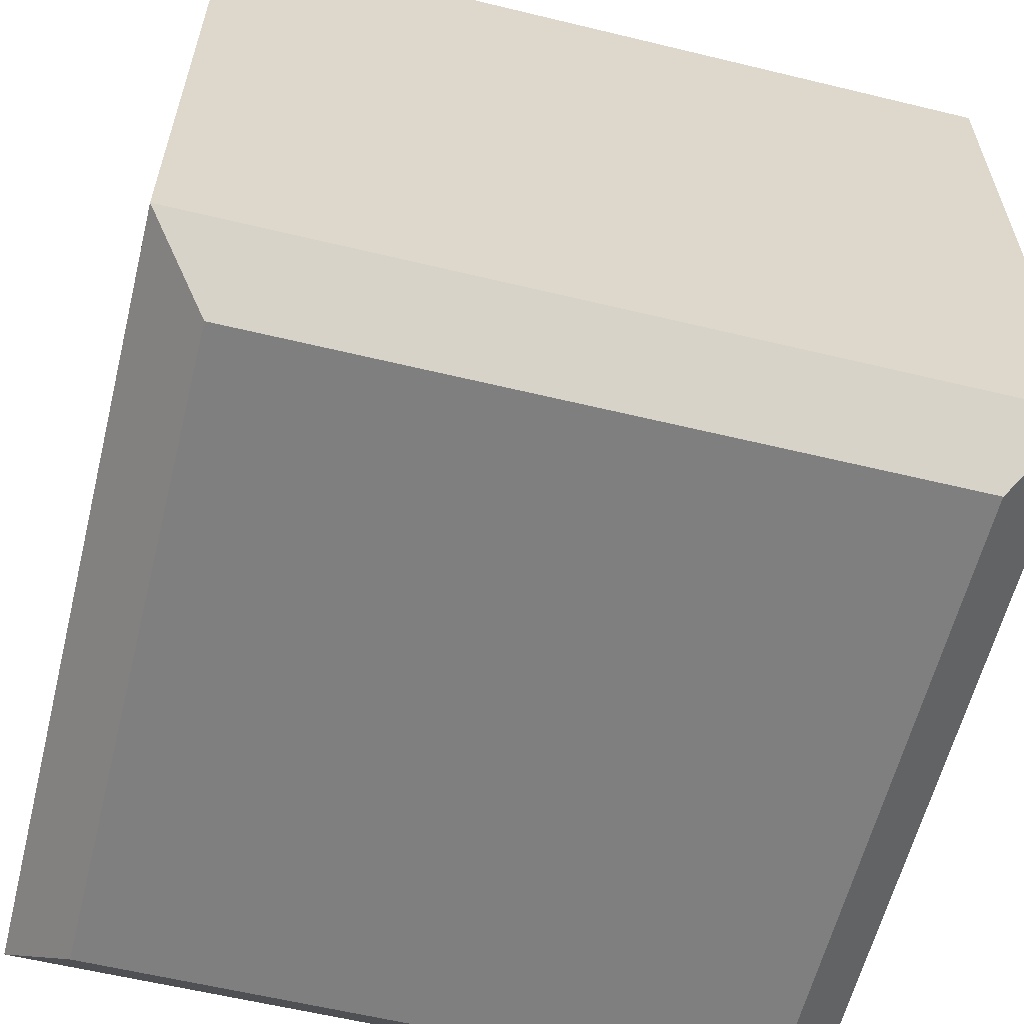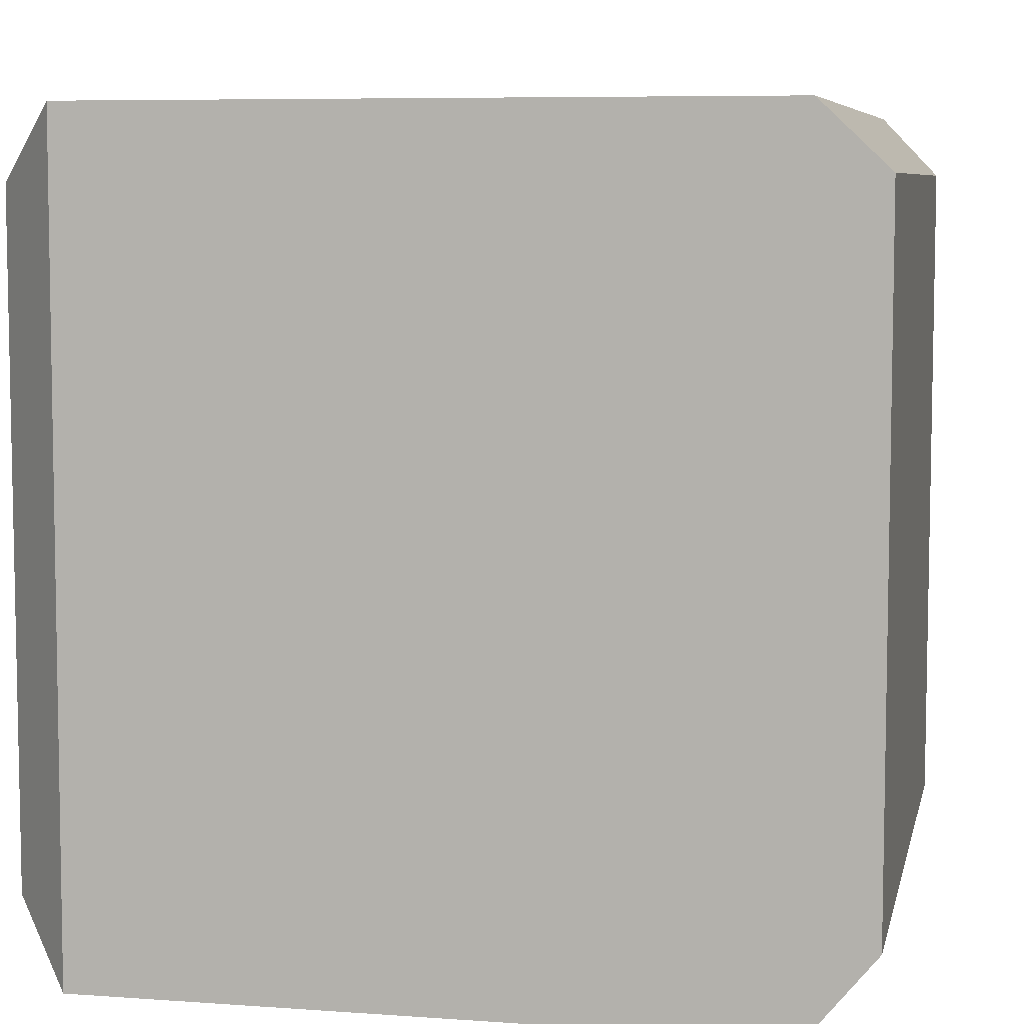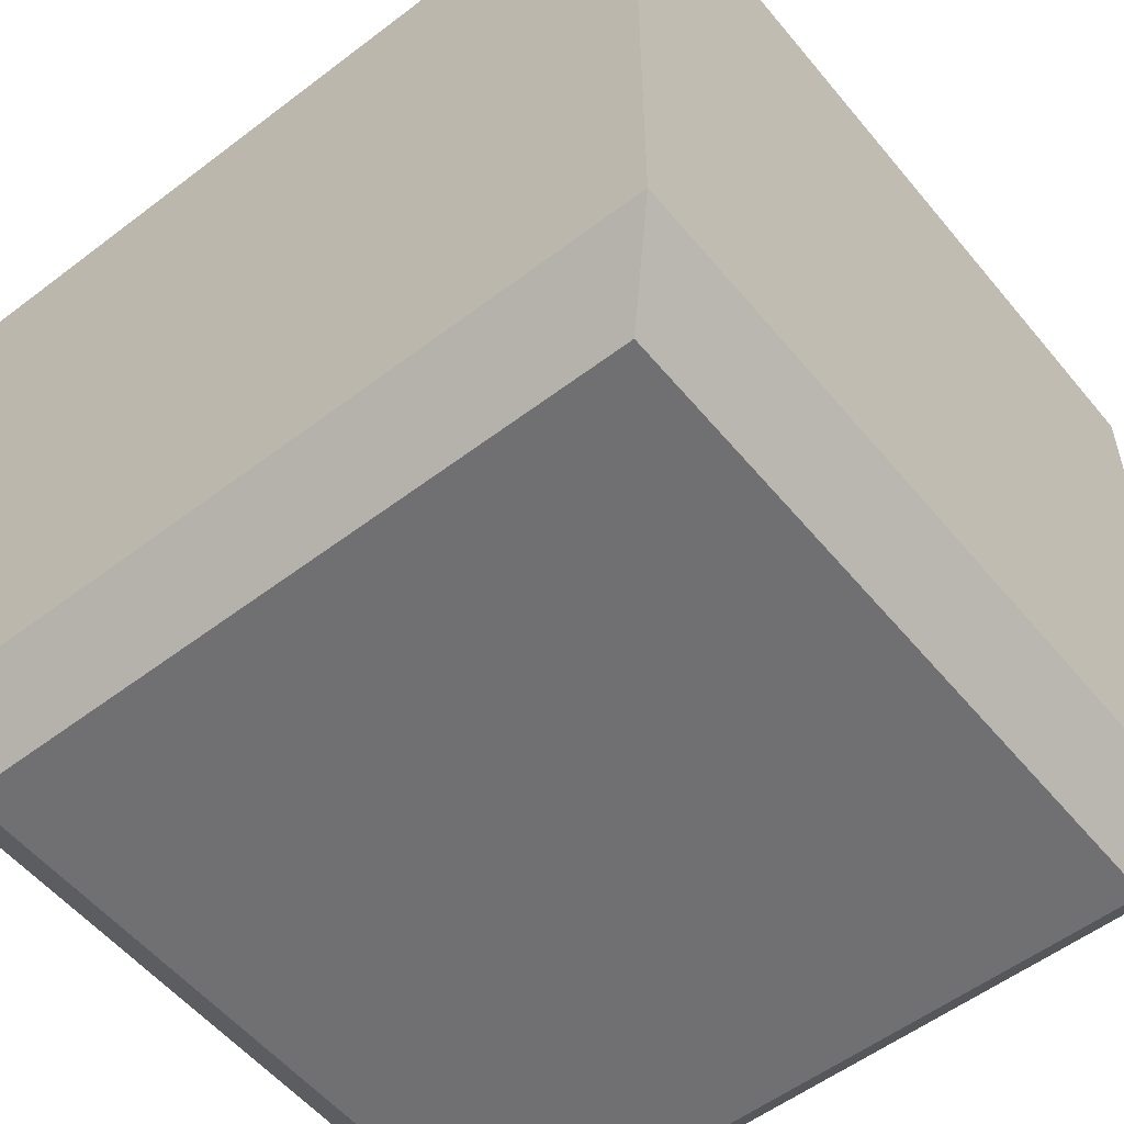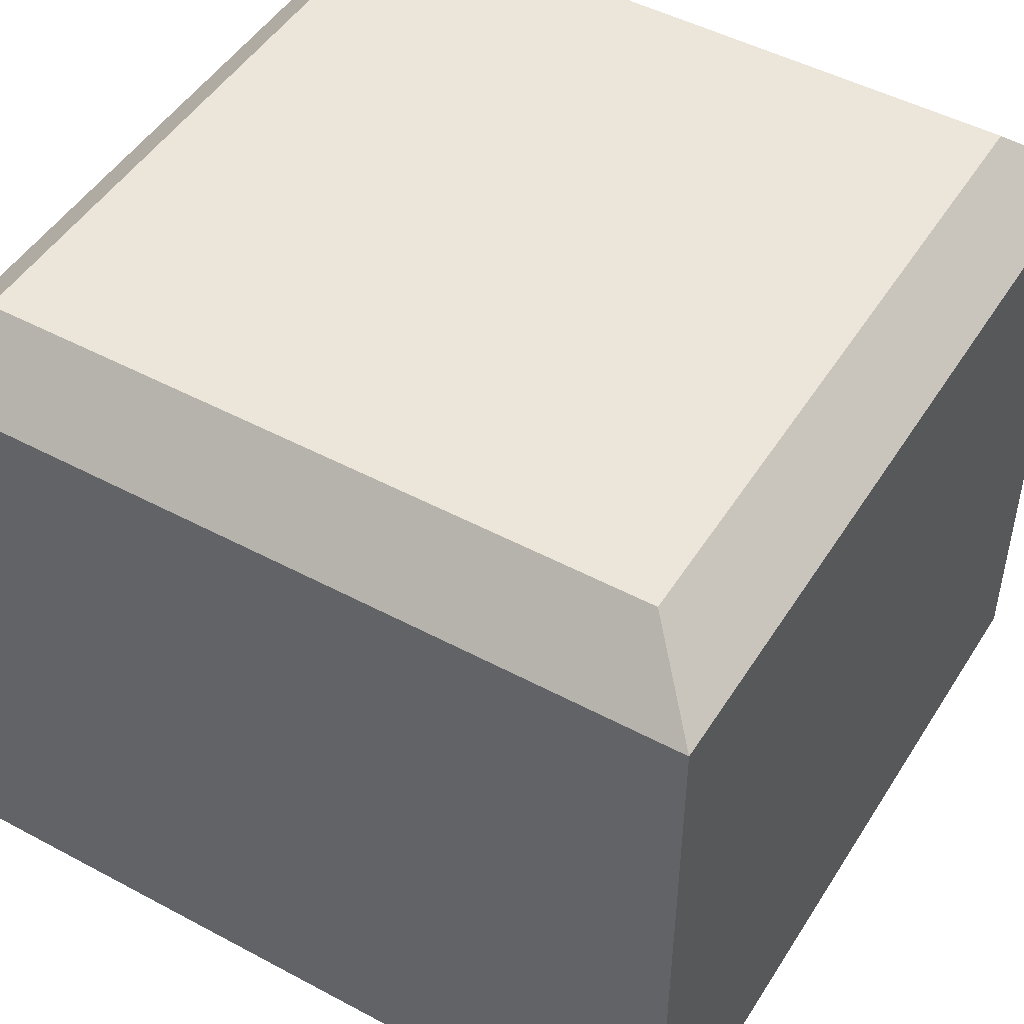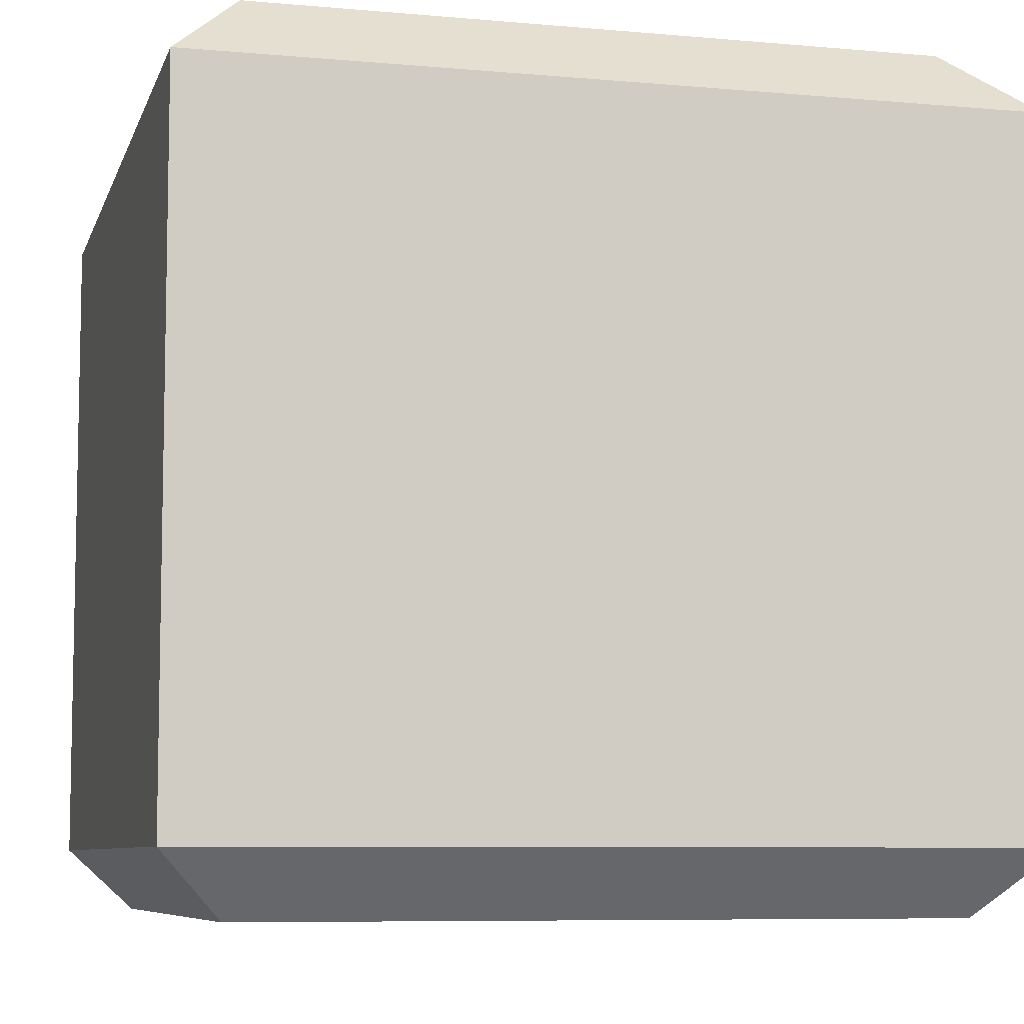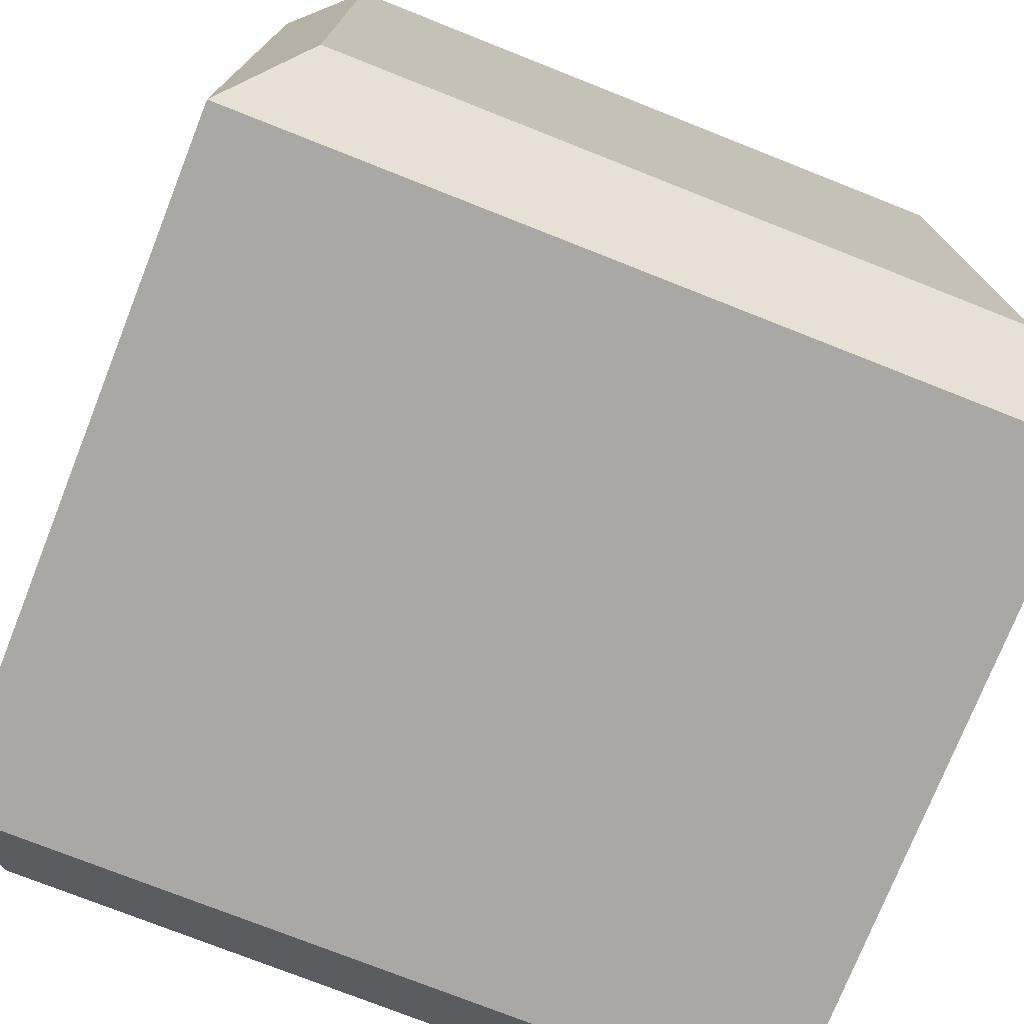
<metadata>
{"format":"obj","ext":"obj","renderer":"f3d","projection":"perspective","resolution":1024,"background":"white","views":[{"elev":-59.9,"azim":-103.9,"up":"+Y"},{"elev":7.0,"azim":-78.1,"up":"+Z"},{"elev":-55.0,"azim":-51.2,"up":"+Y"},{"elev":48.4,"azim":120.9,"up":"+Y"},{"elev":-7.5,"azim":165.6,"up":"+Y"},{"elev":-75.2,"azim":158.4,"up":"+Z"}]}
</metadata>
<code>
o Cube
v -1 -0.8437 1
v -0.8437 -1 0.8437
v -0.8437 -1 -0.8437
v -1 -0.8437 -1
v 1 -0.8437 1
v 0.8437 -1 0.8437
v 0.8437 -1 -0.8437
v 1 -0.8437 -1
v -1 0.8232 1
v -0.8141 1 0.8232
v -0.8141 1 -0.8284
v -1 0.8284 -1
v 0.8283 1 0.8232
v 1 0.8283 0.9949
v 1 0.8284 -1
v 0.8283 1 -0.8284
v -1 0.8232 1
v 1 0.8232 1
v -1 0.8284 -1
v 1 0.8284 -1
f 4 19 20 8
f 6 7 8 5
f 2 6 5 1
f 7 3 4 8
f 3 2 1 4
f 12 11 16 15 20 19
f 12 9 10 11
f 16 13 14 15
f 14 13 10 9 17 18
f 3 7 6 2
f 5 18 17 1
f 1 17 9 12 19 4
f 16 11 10 13
f 8 20 15 14 18 5

</code>
